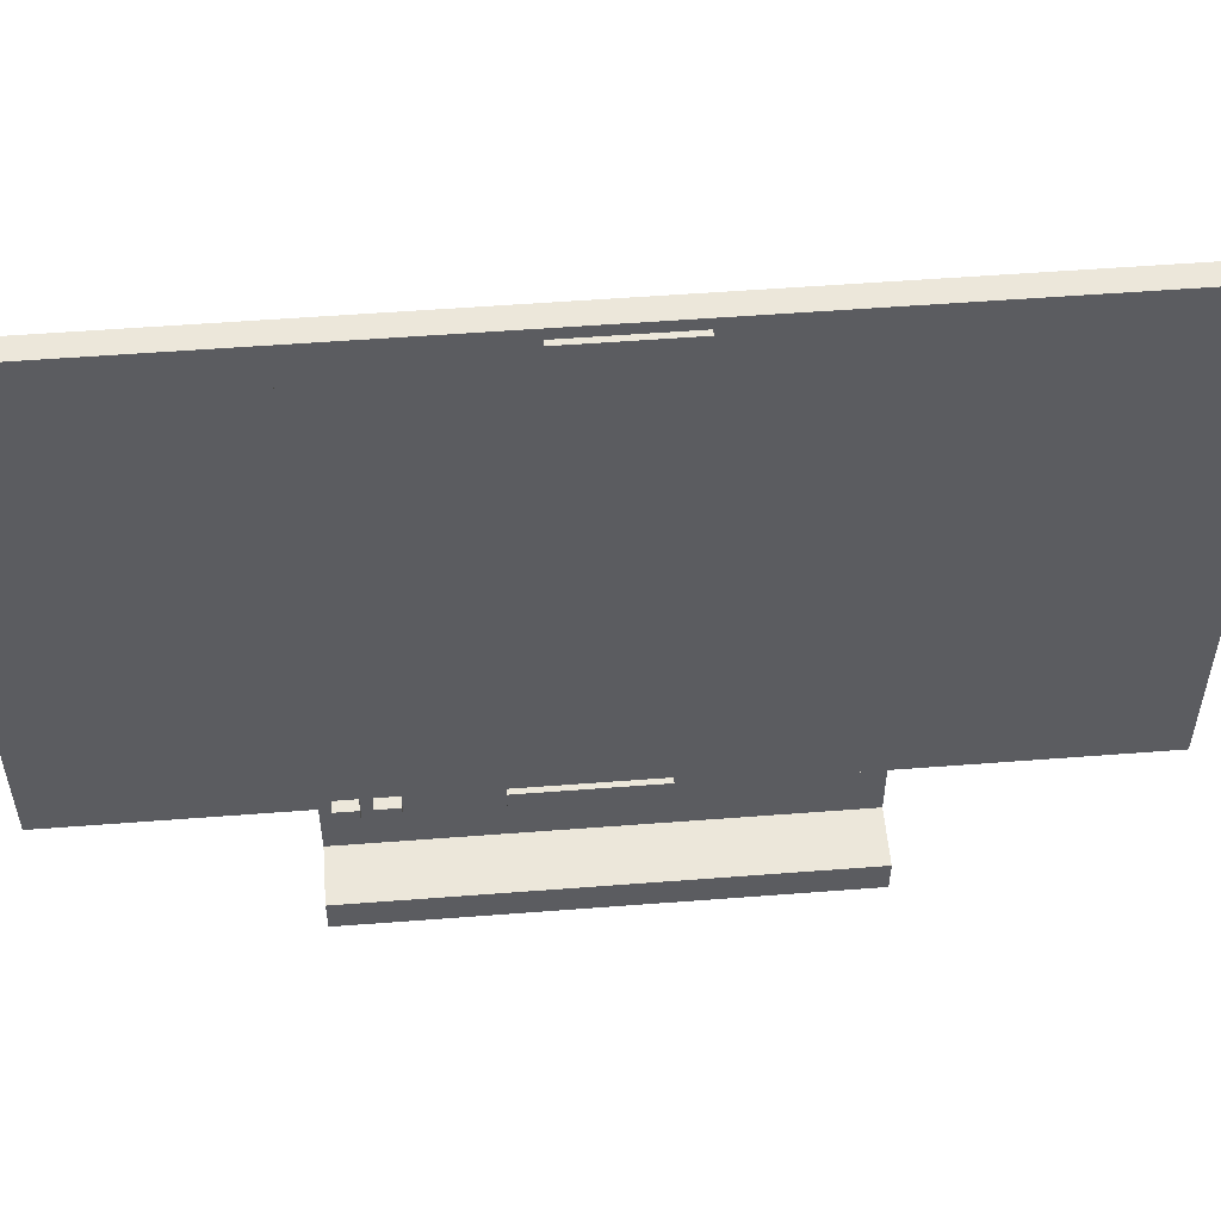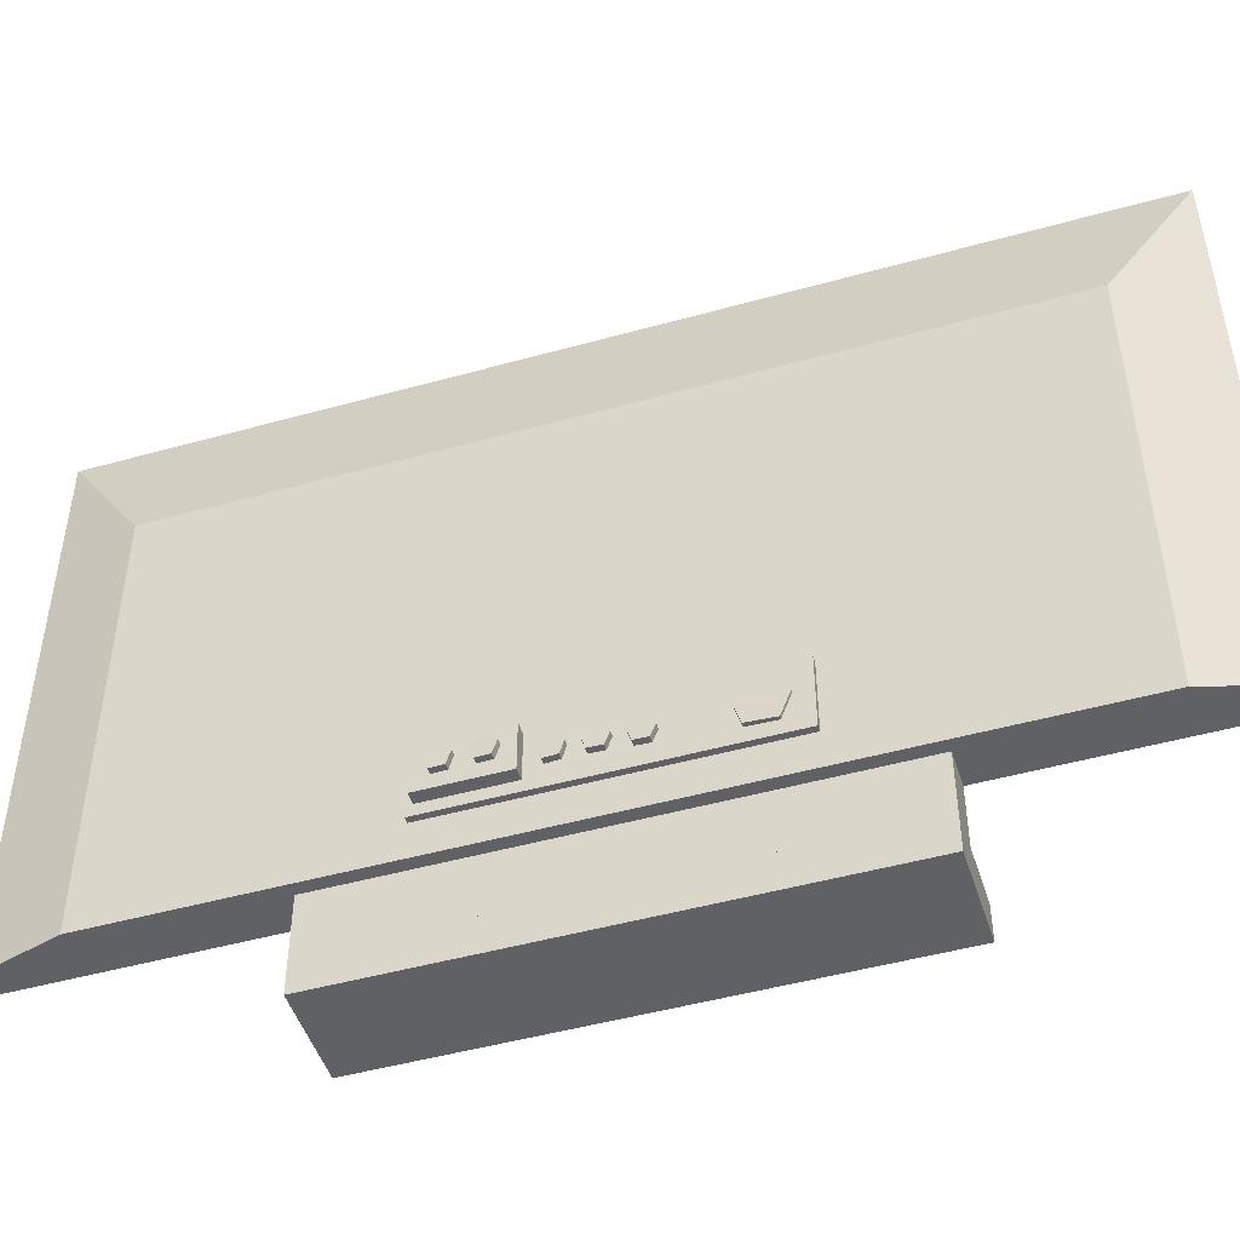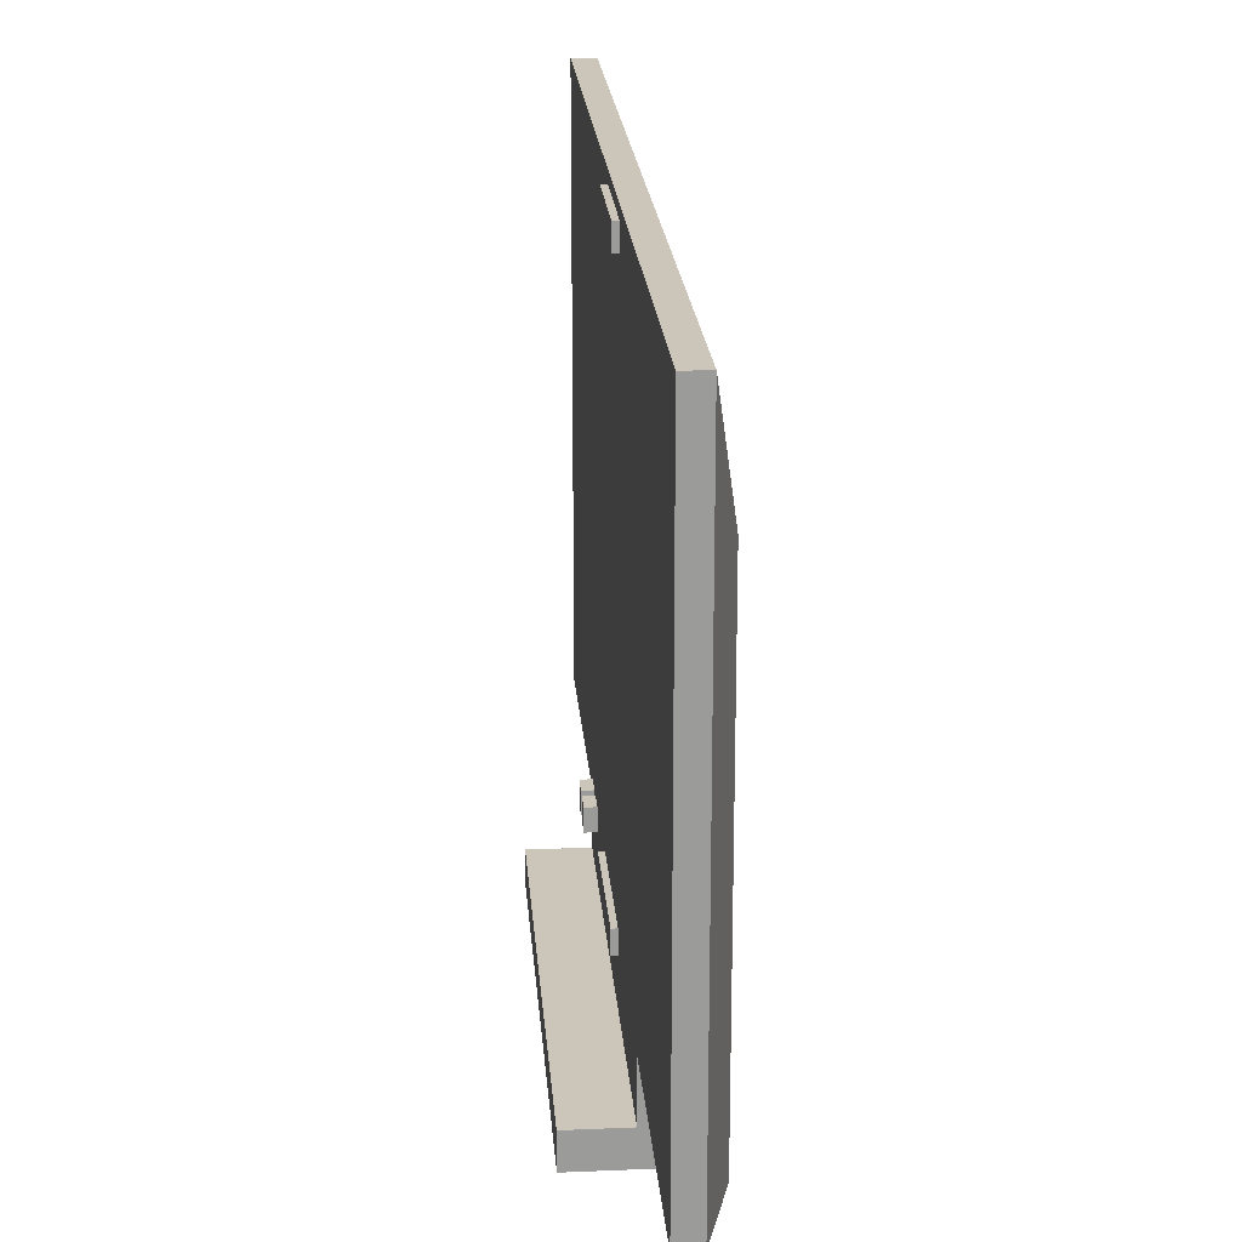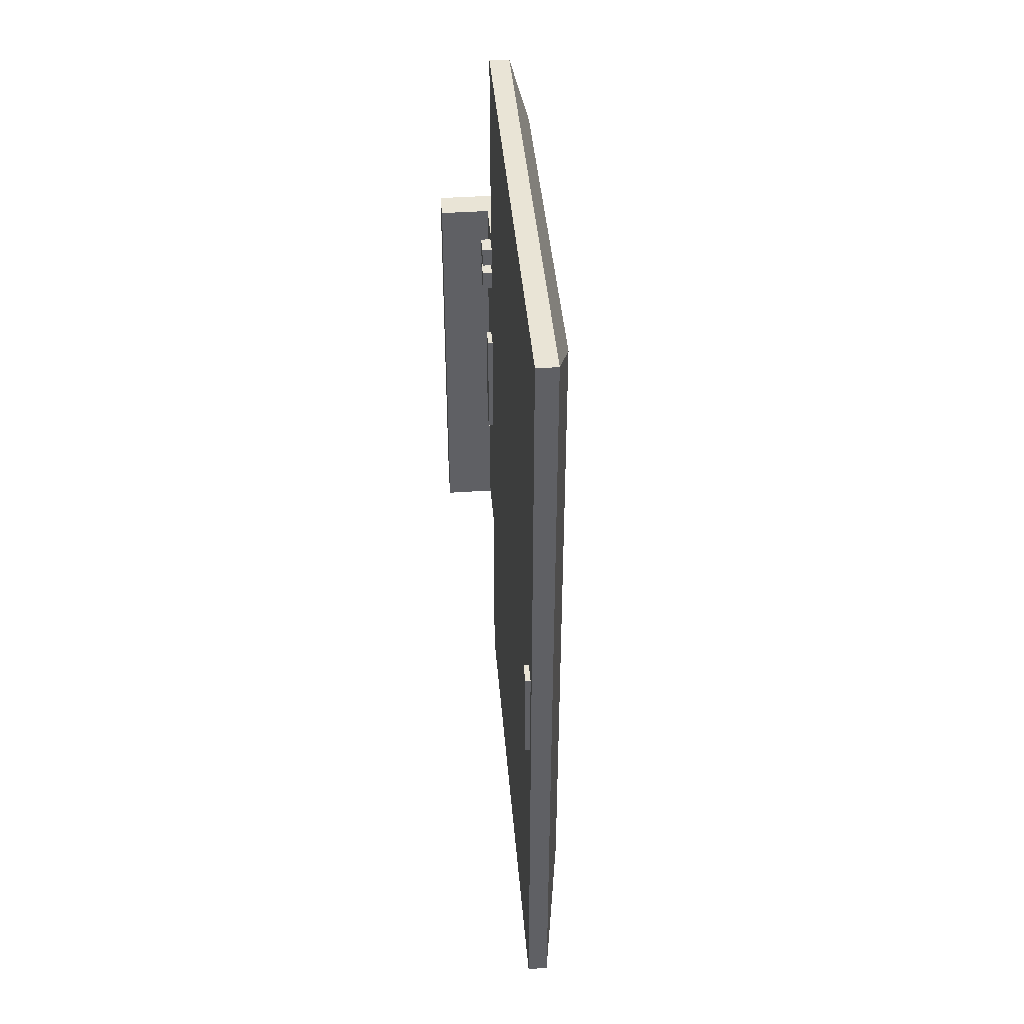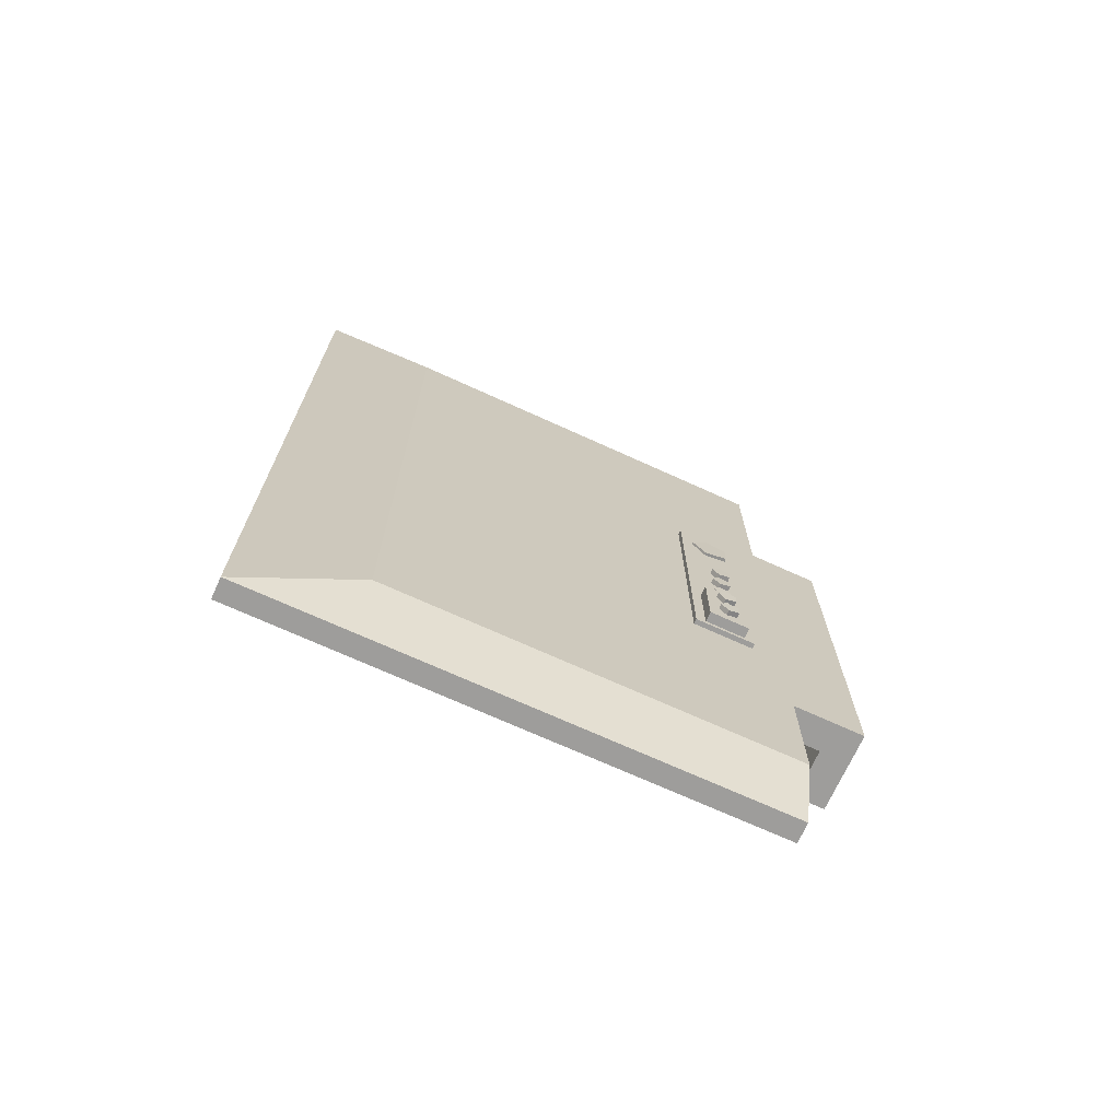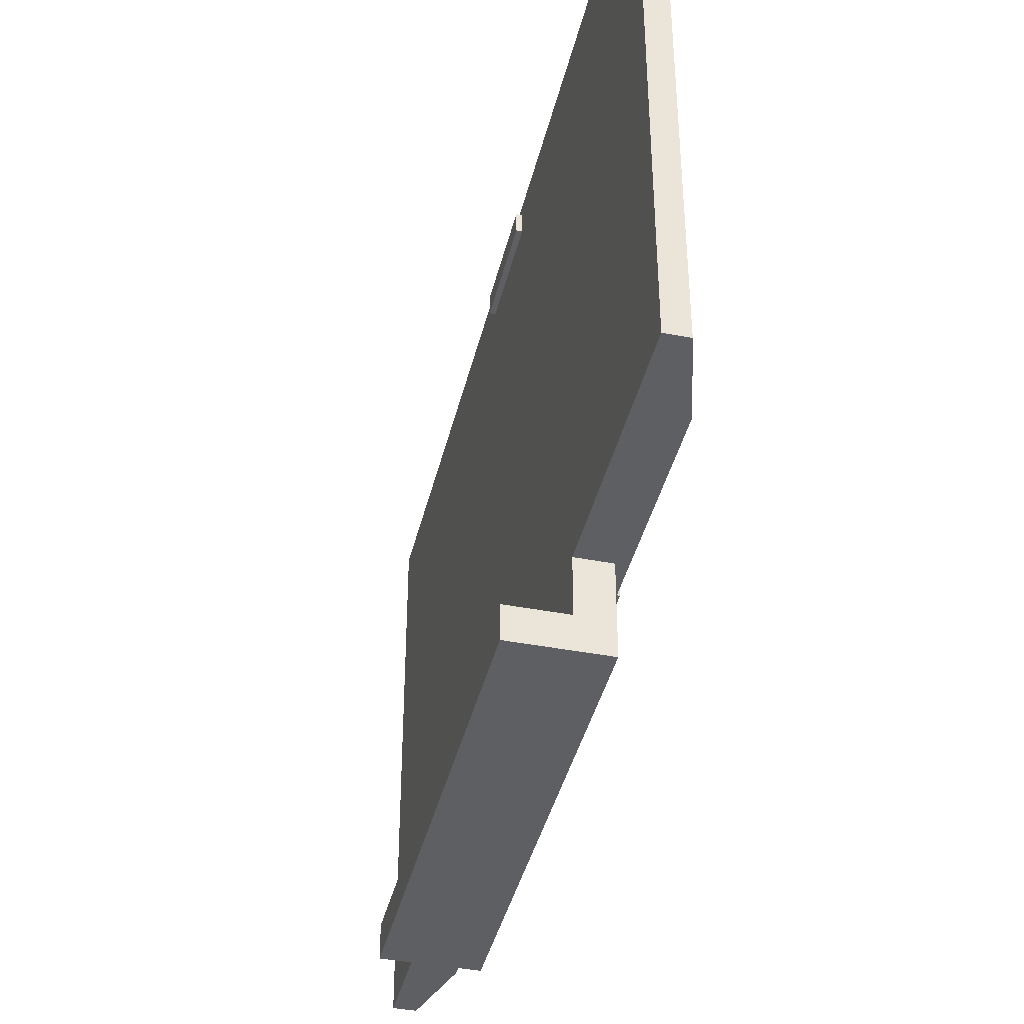
<metadata>
{"format":"obj","ext":"obj","renderer":"f3d","projection":"perspective","resolution":1024,"background":"white","views":[{"elev":53.8,"azim":85.3,"up":"+Y"},{"elev":-48.0,"azim":-72.6,"up":"+Y"},{"elev":20.8,"azim":175.6,"up":"+Y"},{"elev":42.4,"azim":175.3,"up":"+Z"},{"elev":-70.7,"azim":-114.5,"up":"+Z"},{"elev":-40.9,"azim":166.7,"up":"+Y"}]}
</metadata>
<code>
v 0.02844 -0.05871 0.4052
v 0.008443 -0.05871 0.4052
v 0.008442 0.4413 0.4052
v 0.02844 0.4413 0.4052
v 0.02844 -0.05871 -0.4348
v 0.02844 0.4413 -0.4348
v 0.008442 0.4413 -0.4348
v 0.008442 -0.05871 -0.4348
v 0.02844 0.4033 0.3611
v 0.02844 0.1913 0.3611
v 0.02844 -0.02071 0.3611
v -0.01156 -0.05871 -0.3658
v -0.01156 -0.05871 0.3362
v -0.01156 0.3313 -0.3658
v -0.01156 0.3313 0.3362
v 0.02844 0.4033 -0.3907
v 0.02844 0.4033 -0.01482
v 0.02844 -0.02071 -0.3907
v -0.01838 0.02004 0.08769
v -0.01926 0.006928 0.0682
v -0.01427 0.006761 0.06809
v -0.01338 0.01988 0.08758
v -0.01987 -0.01567 0.07467
v -0.01488 -0.01584 0.07455
v -0.01937 -0.01652 0.09816
v -0.01437 -0.01669 0.09805
v -0.01844 0.005553 0.1062
v -0.01345 0.005385 0.1061
v 0.02844 -0.1087 0.1952
v -0.001558 -0.1087 0.1952
v -0.001558 -0.05871 0.1952
v 0.02844 -0.05871 0.1952
v 0.02844 -0.1087 -0.2148
v 0.02844 -0.05871 -0.2148
v -0.001558 -0.05871 -0.2148
v -0.001558 -0.1087 -0.2148
v 0.07844 -0.1387 0.1952
v -0.001558 -0.1387 0.1952
v -0.001558 -0.1087 0.1952
v 0.07844 -0.1087 0.1952
v 0.07844 -0.1387 -0.2148
v 0.07844 -0.1087 -0.2148
v -0.001558 -0.1087 -0.2148
v -0.001558 -0.1387 -0.2148
v 0.01844 -0.06871 0.1852
v 0.01844 -0.04871 0.1852
v 0.03844 -0.04871 0.1852
v 0.03844 -0.06871 0.1852
v 0.01844 -0.06871 0.1652
v 0.03844 -0.06871 0.1652
v 0.03844 -0.04871 0.1652
v 0.01844 -0.04871 0.1652
v 0.01844 -0.06871 0.1552
v 0.01844 -0.04871 0.1552
v 0.03844 -0.04871 0.1552
v 0.03844 -0.06871 0.1552
v 0.01844 -0.06871 0.1352
v 0.03844 -0.06871 0.1352
v 0.03844 -0.04871 0.1352
v 0.01844 -0.04871 0.1352
v 0.03344 -0.06871 0.06018
v 0.01344 -0.06871 0.06018
v 0.01344 -0.04871 0.06018
v 0.03344 -0.04871 0.06018
v 0.03344 -0.06871 -0.05982
v 0.03344 -0.04871 -0.05982
v 0.01344 -0.04871 -0.05982
v 0.01344 -0.06871 -0.05982
v 0.01344 0.4113 0.02518
v 0.01344 0.4313 0.02518
v 0.03344 0.4313 0.02518
v 0.03344 0.4113 0.02518
v 0.01344 0.4113 -0.07482
v 0.03344 0.4113 -0.07482
v 0.03344 0.4313 -0.07482
v 0.01344 0.4313 -0.07482
v -0.01656 -0.02871 -0.1398
v -0.006558 -0.02871 -0.1398
v -0.006558 0.03129 -0.1398
v -0.01656 0.03129 -0.1398
v -0.01656 -0.02871 0.1202
v -0.01656 0.03129 0.1202
v -0.006558 0.03129 0.1202
v -0.006558 -0.02871 0.1202
v -0.02212 0.005521 0.01296
v -0.02258 -0.001177 0.003314
v -0.01759 -0.001415 0.003237
v -0.01712 0.005283 0.01289
v -0.02306 -0.01242 0.006716
v -0.01807 -0.01266 0.006639
v -0.0229 -0.01267 0.01847
v -0.0179 -0.01291 0.01839
v -0.02231 -0.001582 0.02233
v -0.01731 -0.00182 0.02225
v -0.02245 0.007355 -0.01622
v -0.023 0.0004971 -0.02575
v -0.01801 0.0002964 -0.0259
v -0.01745 0.007154 -0.01636
v -0.02335 -0.01069 -0.02216
v -0.01835 -0.01089 -0.02231
v -0.02301 -0.01075 -0.01041
v -0.01801 -0.01095 -0.01056
v -0.02245 0.0004039 -0.006737
v -0.01746 0.0002032 -0.006883
v -0.02236 0.008447 -0.04558
v -0.02218 0.001238 -0.05487
v -0.01718 0.001242 -0.05477
v -0.01736 0.008451 -0.04549
v -0.02225 -0.009821 -0.05088
v -0.01725 -0.009817 -0.05079
v -0.02246 -0.009447 -0.03913
v -0.01747 -0.009443 -0.03904
v -0.02254 0.001843 -0.03586
v -0.01754 0.001847 -0.03577
v 0.003442 -0.01871 -0.1348
v 0.003442 0.02129 -0.1348
v -0.02656 0.02129 -0.1348
v -0.02656 -0.01871 -0.1348
v 0.003442 -0.01871 -0.06482
v -0.02656 -0.01871 -0.06482
v -0.02656 0.02129 -0.06482
v 0.003442 0.02129 -0.06482
v -0.03195 0.01134 -0.08489
v -0.03163 0.004541 -0.09448
v -0.02664 0.004494 -0.09428
v -0.02696 0.01129 -0.08469
v -0.03188 -0.006682 -0.09099
v -0.02688 -0.006729 -0.09079
v -0.03235 -0.006823 -0.07925
v -0.02736 -0.00687 -0.07904
v -0.0324 0.004312 -0.07548
v -0.0274 0.004265 -0.07528
v -0.03206 0.01128 -0.1151
v -0.03192 0.004163 -0.1245
v -0.02692 0.00417 -0.1244
v -0.02706 0.01129 -0.115
v -0.03196 -0.006935 -0.1206
v -0.02696 -0.006928 -0.1205
v -0.03212 -0.006676 -0.1088
v -0.02712 -0.006669 -0.1088
v -0.03218 0.004582 -0.1054
v -0.02718 0.004588 -0.1054
o group92271265
g mesh92271265
f 4 3 2 1
f 8 7 6 5
f 2 8 5 1
f 6 7 3 4
f 11 10 9 4 1
f 13 12 8 2
f 12 14 7 8
f 14 15 3 7
f 15 13 2 3
f 15 14 12 13
f 9 17 16 6 4
f 16 18 5 6
f 18 11 1 5
f 18 16 17 10 11
f 17 9 10
o group1429440095
g mesh1429440095
f 22 21 20 19
f 21 24 23 20
f 24 26 25 23
f 26 28 27 25
f 28 22 19 27
f 19 20 23 25 27
f 28 26 24 21 22
o group1620342709
g mesh1620342709
f 32 31 30 29
f 36 35 34 33
f 30 36 33 29
f 34 35 31 32
f 33 34 32 29
f 31 35 36 30
o group1327186335
g mesh1327186335
f 40 39 38 37
f 44 43 42 41
f 38 44 41 37
f 42 43 39 40
f 41 42 40 37
f 39 43 44 38
o group926500816
g mesh926500816
f 48 47 46 45
f 52 51 50 49
f 46 52 49 45
f 50 51 47 48
f 49 50 48 45
f 47 51 52 46
o group159160446
g mesh159160446
f 56 55 54 53
f 60 59 58 57
f 54 60 57 53
f 58 59 55 56
f 57 58 56 53
f 55 59 60 54
o group1907903330
g mesh1907903330
f 64 63 62 61
f 68 67 66 65
f 62 68 65 61
f 66 67 63 64
f 65 66 64 61
f 63 67 68 62
o group1296451540
g mesh1296451540
f 72 71 70 69
f 76 75 74 73
f 70 76 73 69
f 74 75 71 72
f 73 74 72 69
f 71 75 76 70
o group1341483506
g mesh1341483506
f 80 79 78 77
f 84 83 82 81
f 78 84 81 77
f 82 83 79 80
f 81 82 80 77
f 79 83 84 78
o group1814857753
g mesh1814857753
f 88 87 86 85
f 87 90 89 86
f 90 92 91 89
f 92 94 93 91
f 94 88 85 93
f 85 86 89 91 93
f 94 92 90 87 88
o group1079953863
g mesh1079953863
f 98 97 96 95
f 97 100 99 96
f 100 102 101 99
f 102 104 103 101
f 104 98 95 103
f 95 96 99 101 103
f 104 102 100 97 98
o group1206526925
g mesh1206526925
f 108 107 106 105
f 107 110 109 106
f 110 112 111 109
f 112 114 113 111
f 114 108 105 113
f 105 106 109 111 113
f 114 112 110 107 108
o group714233124
g mesh714233124
f 118 117 116 115
f 122 121 120 119
f 116 122 119 115
f 120 121 117 118
f 119 120 118 115
f 117 121 122 116
o group2026899706
g mesh2026899706
f 126 125 124 123
f 125 128 127 124
f 128 130 129 127
f 130 132 131 129
f 132 126 123 131
f 123 124 127 129 131
f 132 130 128 125 126
o group2067650734
g mesh2067650734
f 136 135 134 133
f 135 138 137 134
f 138 140 139 137
f 140 142 141 139
f 142 136 133 141
f 133 134 137 139 141
f 142 140 138 135 136

</code>
